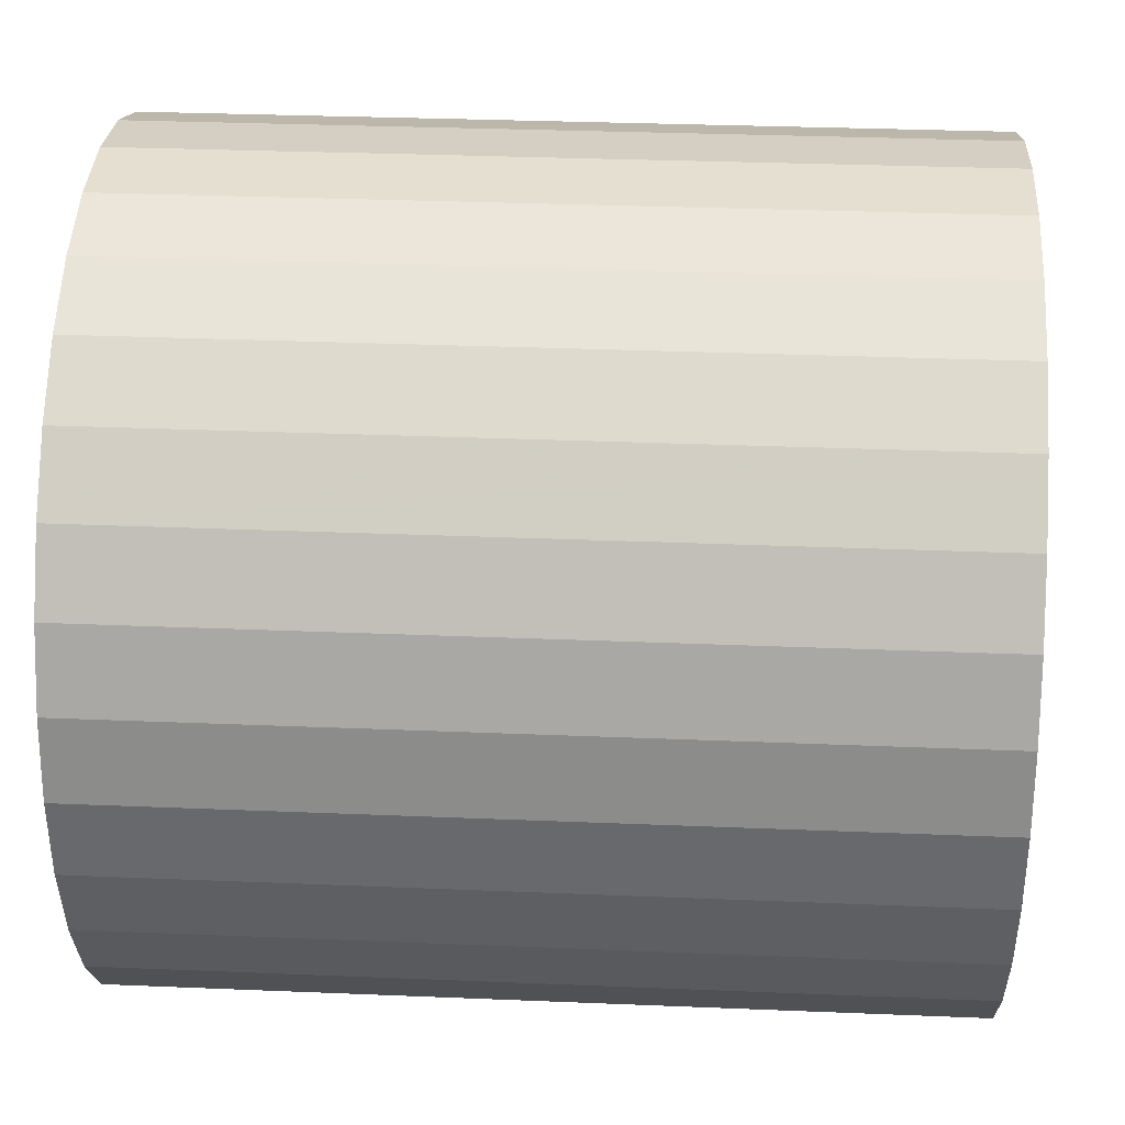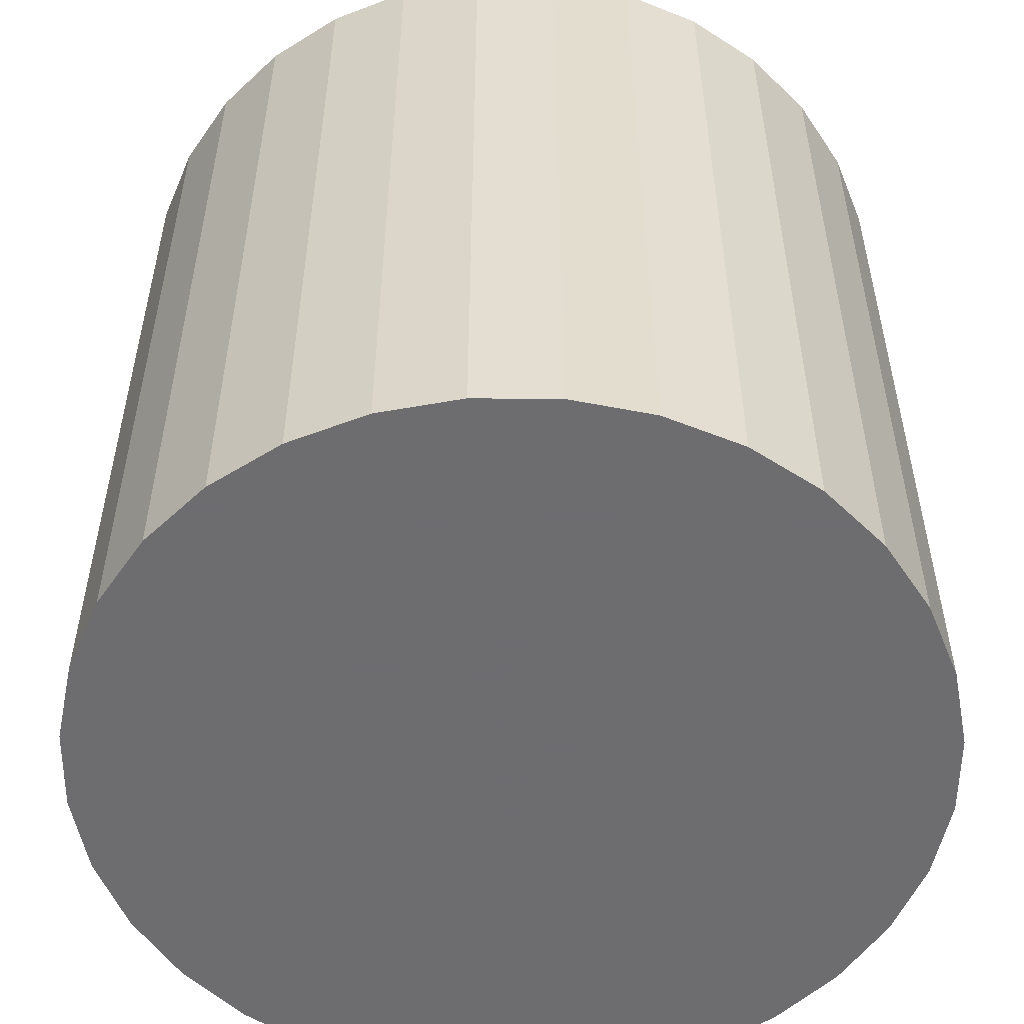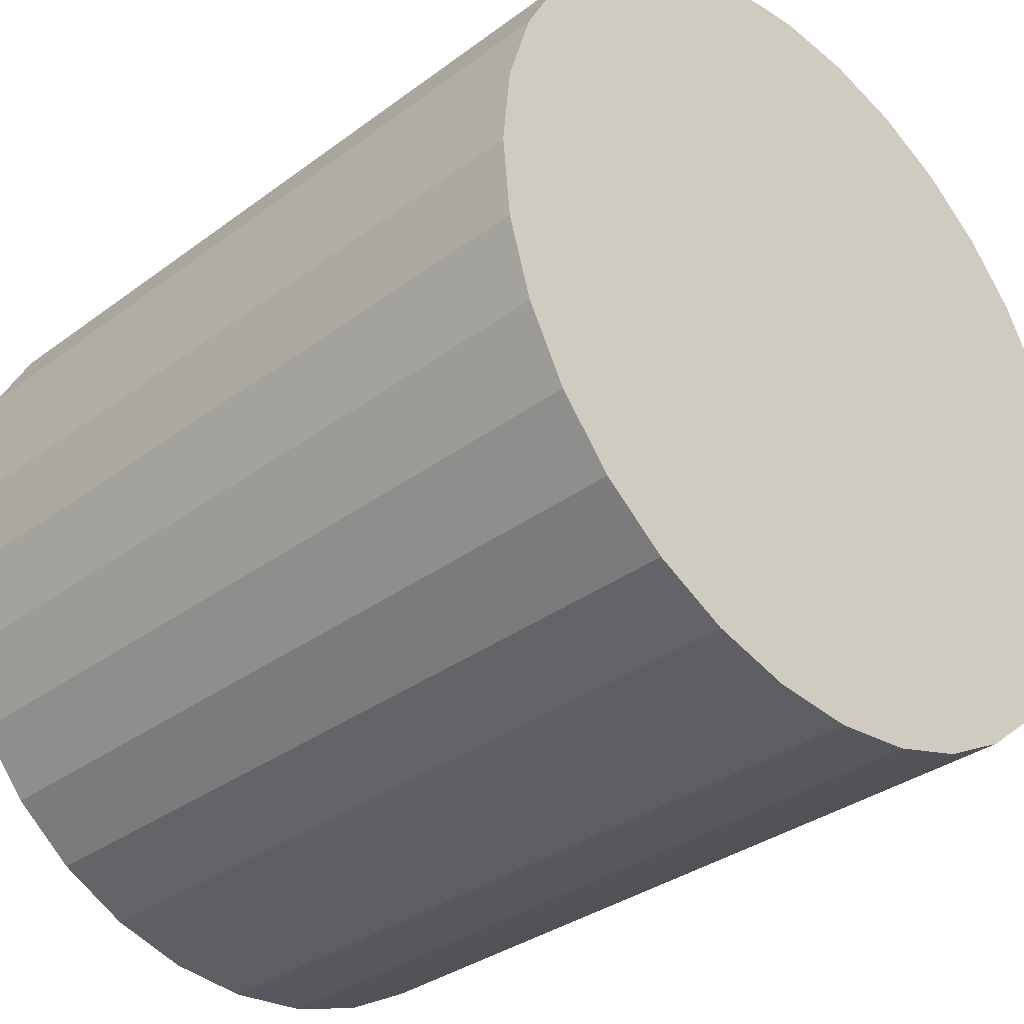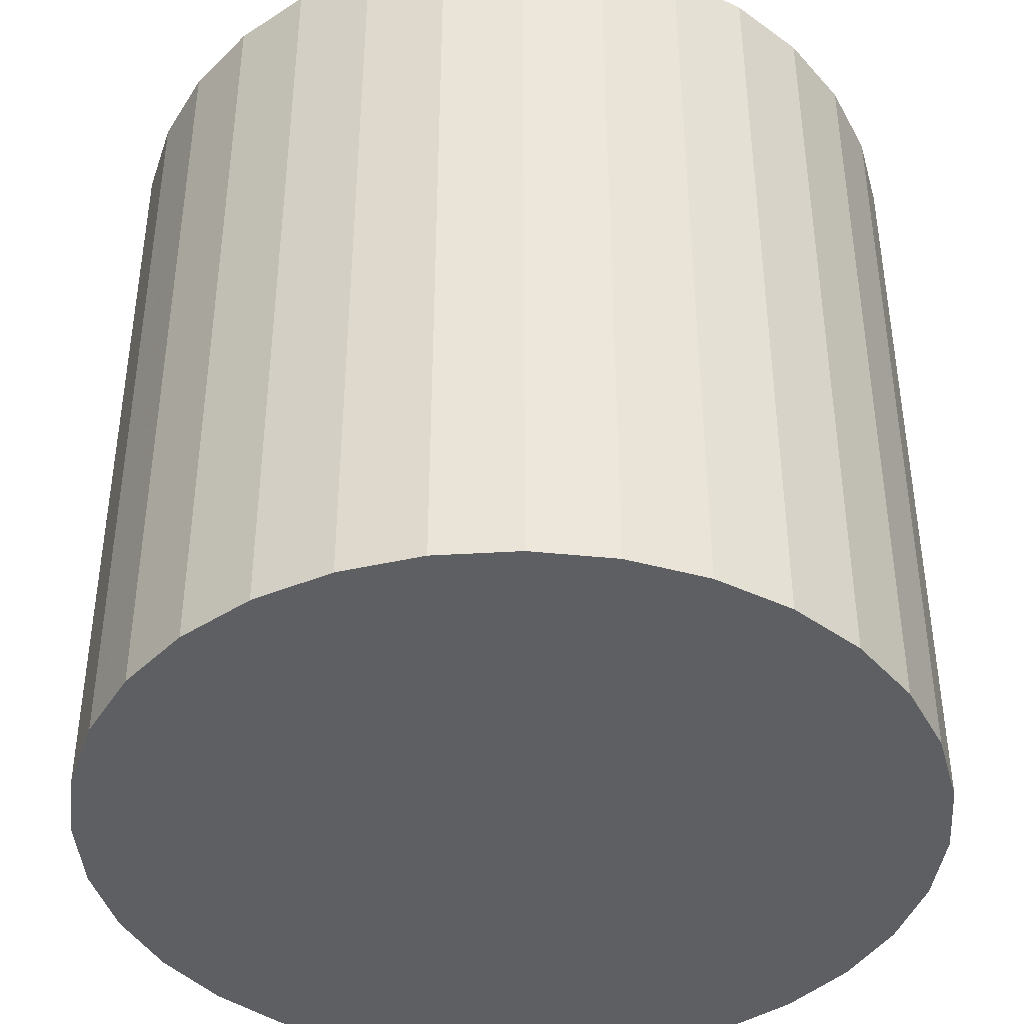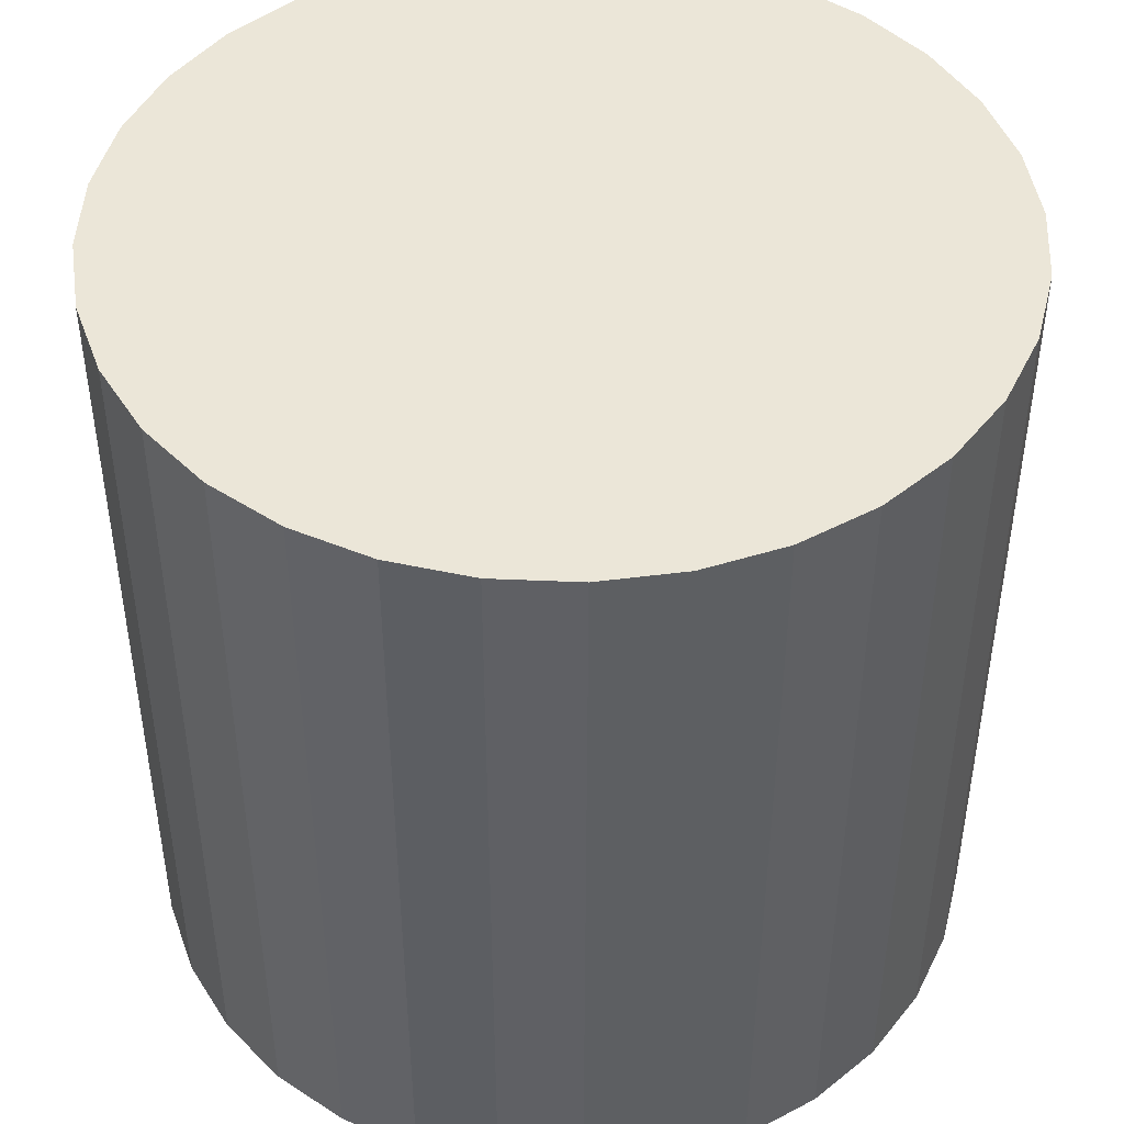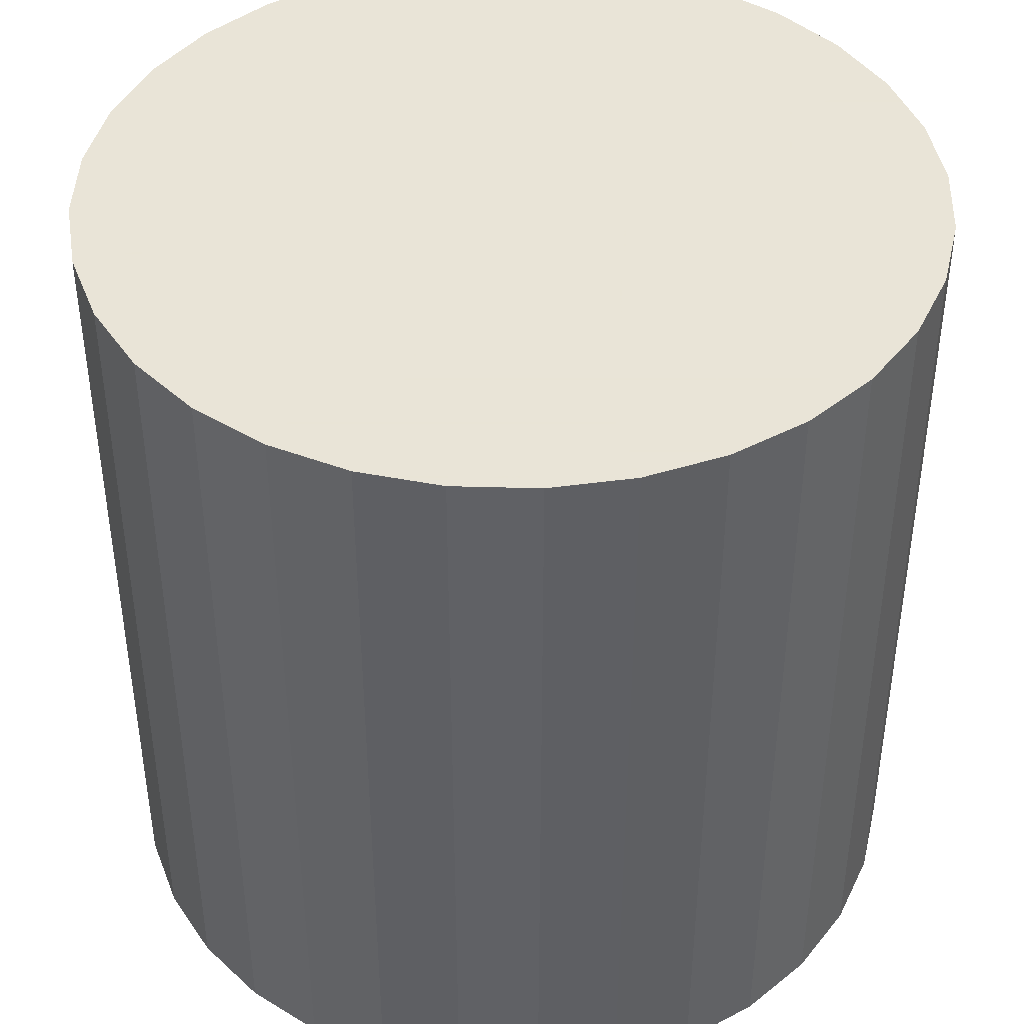
<metadata>
{"format":"obj","ext":"obj","renderer":"f3d","projection":"perspective","resolution":1024,"background":"white","views":[{"elev":31.1,"azim":-86.6,"up":"+Y"},{"elev":-54.1,"azim":-51.1,"up":"+Z"},{"elev":-33.5,"azim":-44.6,"up":"+Y"},{"elev":-41.5,"azim":-114.0,"up":"+Z"},{"elev":46.2,"azim":-92.8,"up":"+Z"},{"elev":42.8,"azim":176.3,"up":"+Z"}]}
</metadata>
<code>
v 0 0 -0.02908
v 0.02943 0 -0.02908
v 0.02943 0 0.02908
v 0 0 0.02908
v 0.02886 0.005741 -0.02908
v 0.02886 0.005741 0.02908
v 0.02719 0.01126 -0.02908
v 0.02719 0.01126 0.02908
v 0.02447 0.01635 -0.02908
v 0.02447 0.01635 0.02908
v 0.02081 0.02081 -0.02908
v 0.02081 0.02081 0.02908
v 0.01635 0.02447 -0.02908
v 0.01635 0.02447 0.02908
v 0.01126 0.02719 -0.02908
v 0.01126 0.02719 0.02908
v 0.005741 0.02886 -0.02908
v 0.005741 0.02886 0.02908
v 0 0.02943 -0.02908
v 0 0.02943 0.02908
v -0.005741 0.02886 -0.02908
v -0.005741 0.02886 0.02908
v -0.01126 0.02719 -0.02908
v -0.01126 0.02719 0.02908
v -0.01635 0.02447 -0.02908
v -0.01635 0.02447 0.02908
v -0.02081 0.02081 -0.02908
v -0.02081 0.02081 0.02908
v -0.02447 0.01635 -0.02908
v -0.02447 0.01635 0.02908
v -0.02719 0.01126 -0.02908
v -0.02719 0.01126 0.02908
v -0.02886 0.005741 -0.02908
v -0.02886 0.005741 0.02908
v -0.02943 0 -0.02908
v -0.02943 0 0.02908
v -0.02886 -0.005741 -0.02908
v -0.02886 -0.005741 0.02908
v -0.02719 -0.01126 -0.02908
v -0.02719 -0.01126 0.02908
v -0.02447 -0.01635 -0.02908
v -0.02447 -0.01635 0.02908
v -0.02081 -0.02081 -0.02908
v -0.02081 -0.02081 0.02908
v -0.01635 -0.02447 -0.02908
v -0.01635 -0.02447 0.02908
v -0.01126 -0.02719 -0.02908
v -0.01126 -0.02719 0.02908
v -0.005741 -0.02886 -0.02908
v -0.005741 -0.02886 0.02908
v -0 -0.02943 -0.02908
v -0 -0.02943 0.02908
v 0.005741 -0.02886 -0.02908
v 0.005741 -0.02886 0.02908
v 0.01126 -0.02719 -0.02908
v 0.01126 -0.02719 0.02908
v 0.01635 -0.02447 -0.02908
v 0.01635 -0.02447 0.02908
v 0.02081 -0.02081 -0.02908
v 0.02081 -0.02081 0.02908
v 0.02447 -0.01635 -0.02908
v 0.02447 -0.01635 0.02908
v 0.02719 -0.01126 -0.02908
v 0.02719 -0.01126 0.02908
v 0.02886 -0.005741 -0.02908
v 0.02886 -0.005741 0.02908
f 2 1 5
f 2 5 3
f 3 5 6
f 3 6 4
f 5 1 7
f 5 7 6
f 6 7 8
f 6 8 4
f 7 1 9
f 7 9 8
f 8 9 10
f 8 10 4
f 9 1 11
f 9 11 10
f 10 11 12
f 10 12 4
f 11 1 13
f 11 13 12
f 12 13 14
f 12 14 4
f 13 1 15
f 13 15 14
f 14 15 16
f 14 16 4
f 15 1 17
f 15 17 16
f 16 17 18
f 16 18 4
f 17 1 19
f 17 19 18
f 18 19 20
f 18 20 4
f 19 1 21
f 19 21 20
f 20 21 22
f 20 22 4
f 21 1 23
f 21 23 22
f 22 23 24
f 22 24 4
f 23 1 25
f 23 25 24
f 24 25 26
f 24 26 4
f 25 1 27
f 25 27 26
f 26 27 28
f 26 28 4
f 27 1 29
f 27 29 28
f 28 29 30
f 28 30 4
f 29 1 31
f 29 31 30
f 30 31 32
f 30 32 4
f 31 1 33
f 31 33 32
f 32 33 34
f 32 34 4
f 33 1 35
f 33 35 34
f 34 35 36
f 34 36 4
f 35 1 37
f 35 37 36
f 36 37 38
f 36 38 4
f 37 1 39
f 37 39 38
f 38 39 40
f 38 40 4
f 39 1 41
f 39 41 40
f 40 41 42
f 40 42 4
f 41 1 43
f 41 43 42
f 42 43 44
f 42 44 4
f 43 1 45
f 43 45 44
f 44 45 46
f 44 46 4
f 45 1 47
f 45 47 46
f 46 47 48
f 46 48 4
f 47 1 49
f 47 49 48
f 48 49 50
f 48 50 4
f 49 1 51
f 49 51 50
f 50 51 52
f 50 52 4
f 51 1 53
f 51 53 52
f 52 53 54
f 52 54 4
f 53 1 55
f 53 55 54
f 54 55 56
f 54 56 4
f 55 1 57
f 55 57 56
f 56 57 58
f 56 58 4
f 57 1 59
f 57 59 58
f 58 59 60
f 58 60 4
f 59 1 61
f 59 61 60
f 60 61 62
f 60 62 4
f 61 1 63
f 61 63 62
f 62 63 64
f 62 64 4
f 63 1 65
f 63 65 64
f 64 65 66
f 64 66 4
f 65 1 2
f 65 2 66
f 66 2 3
f 66 3 4

</code>
